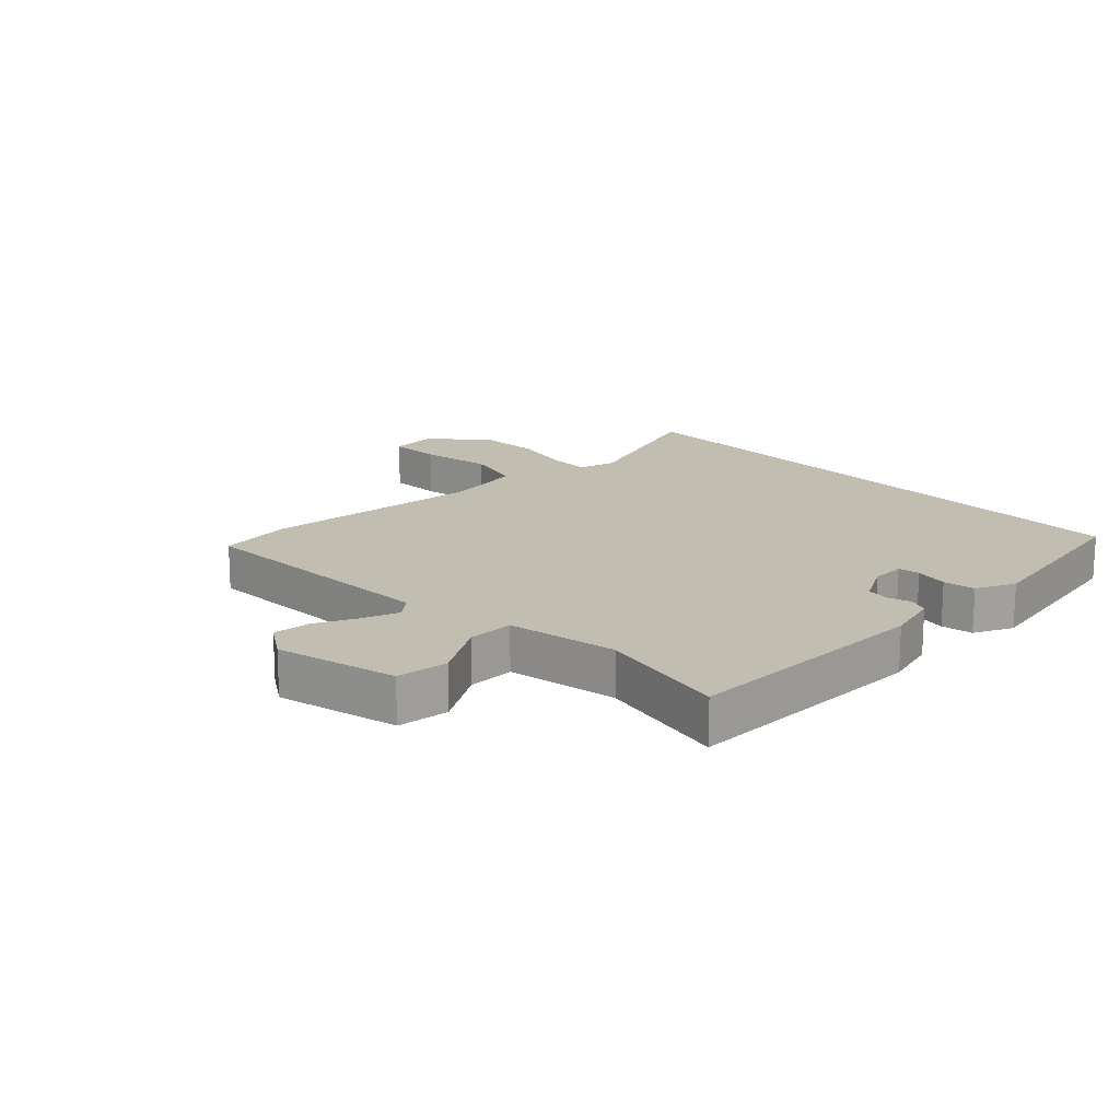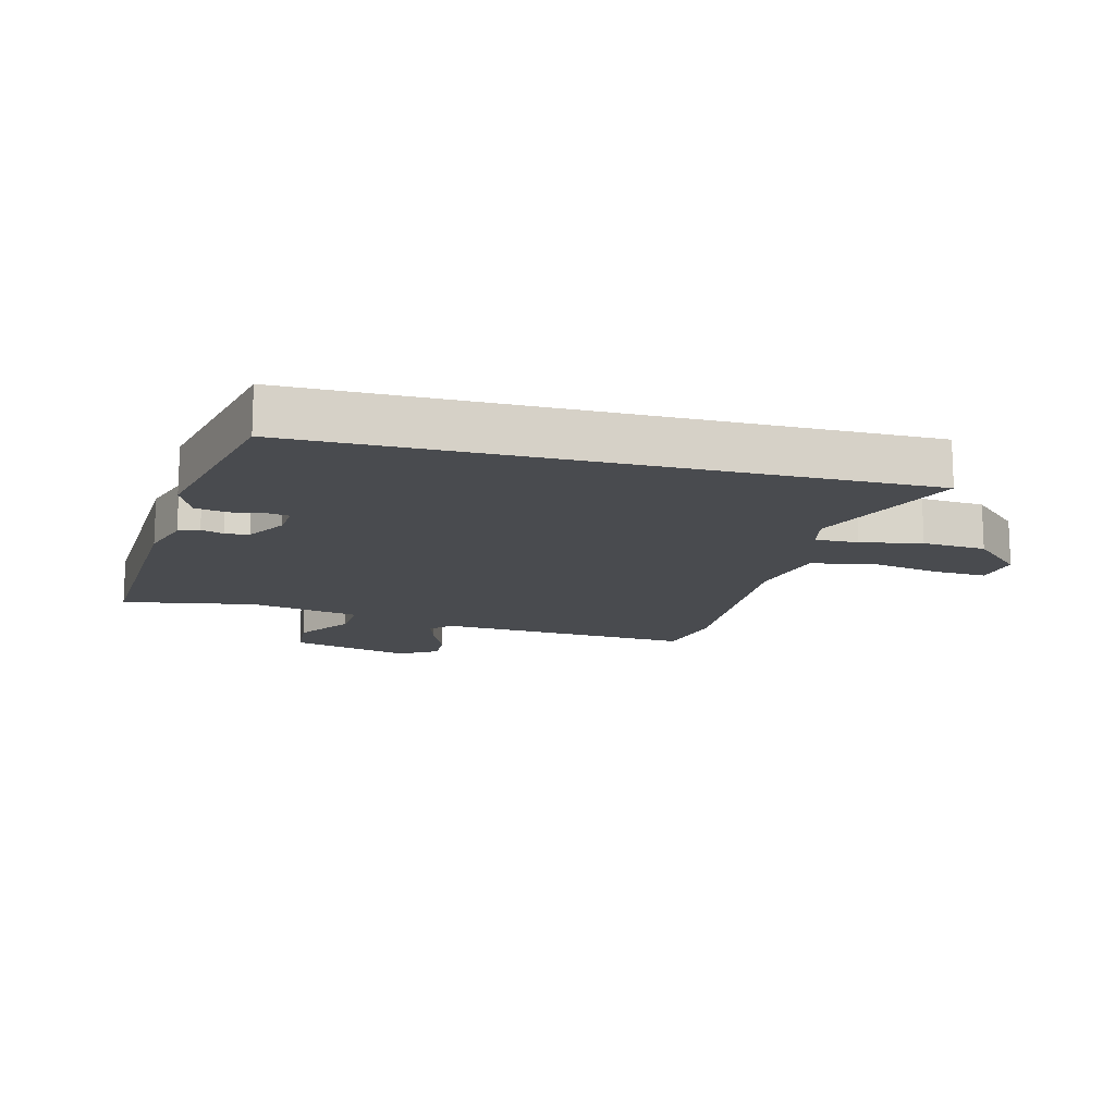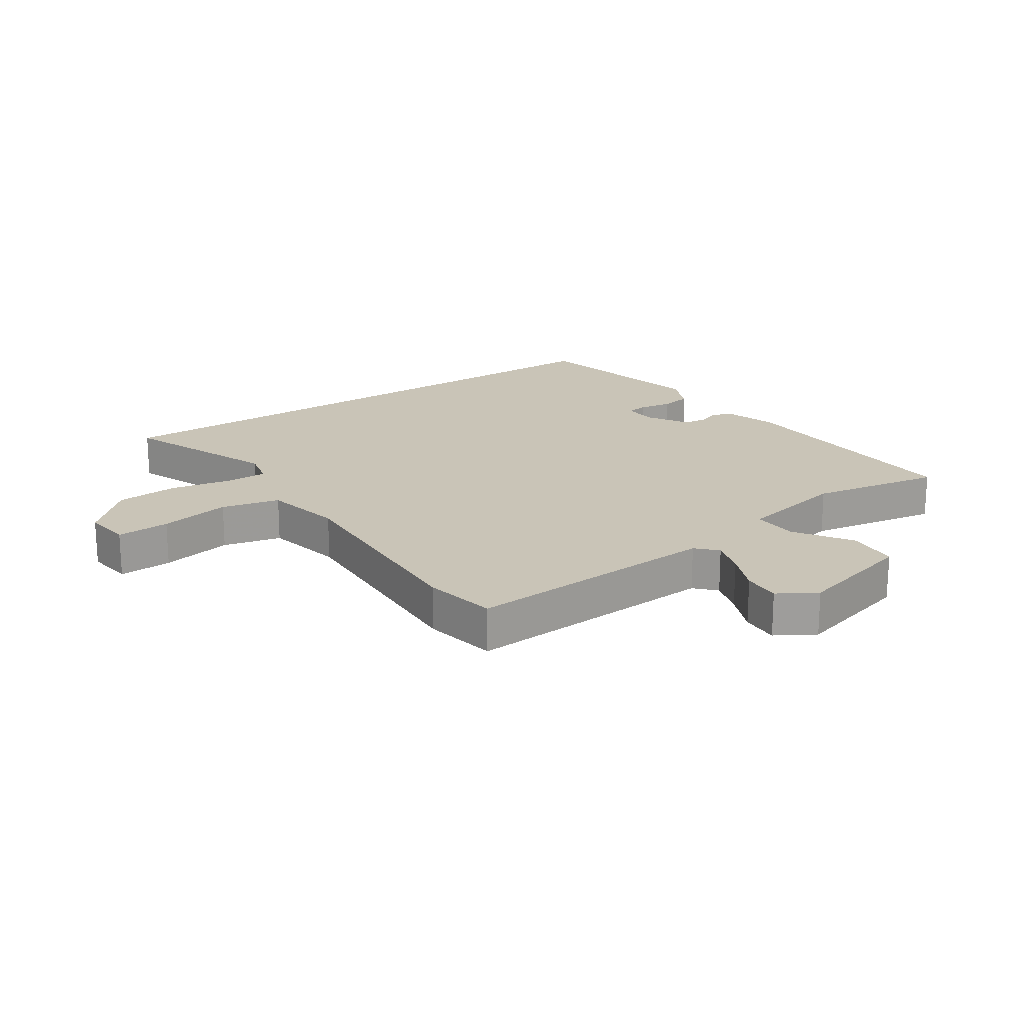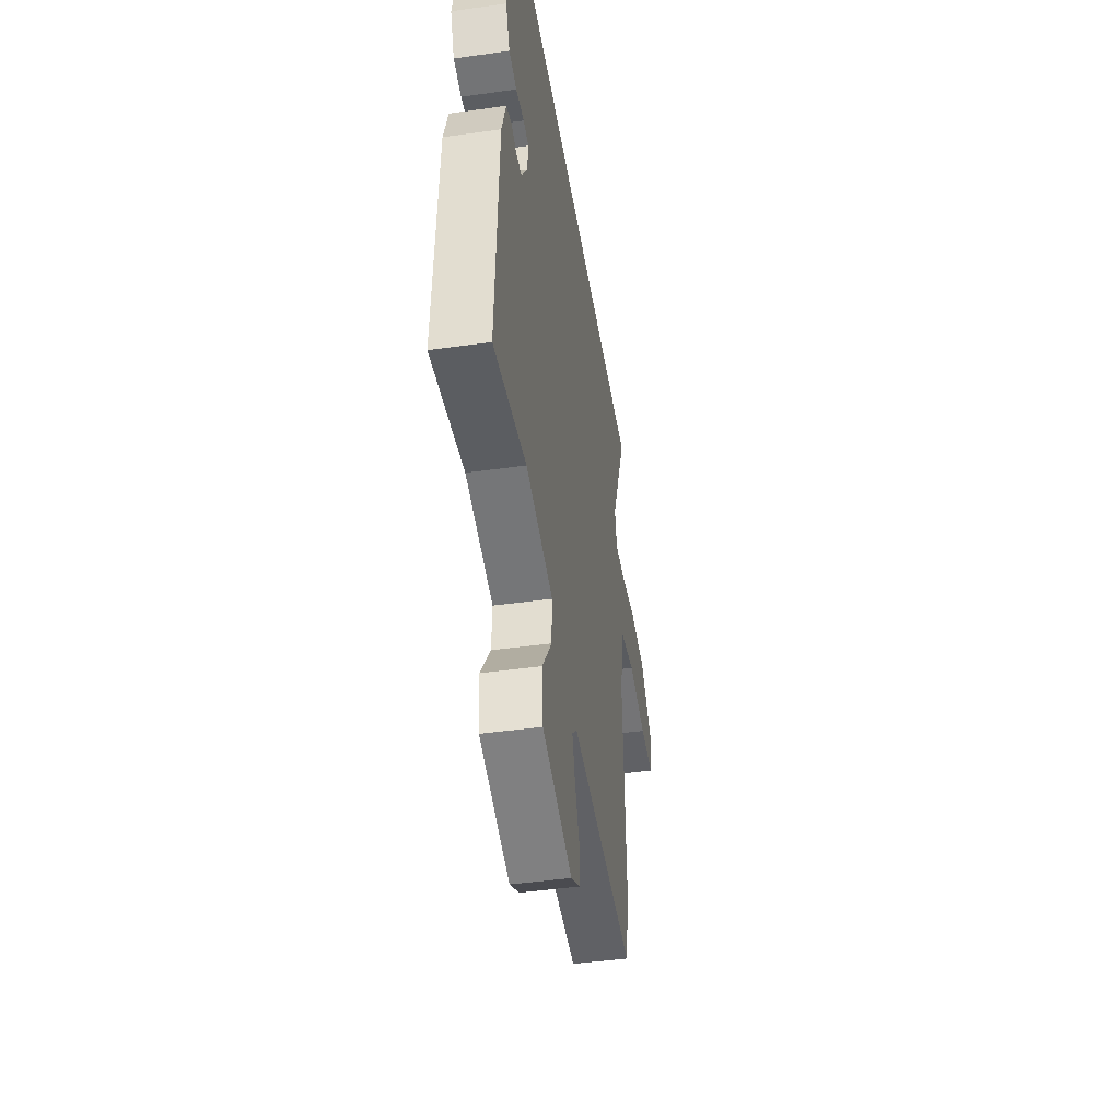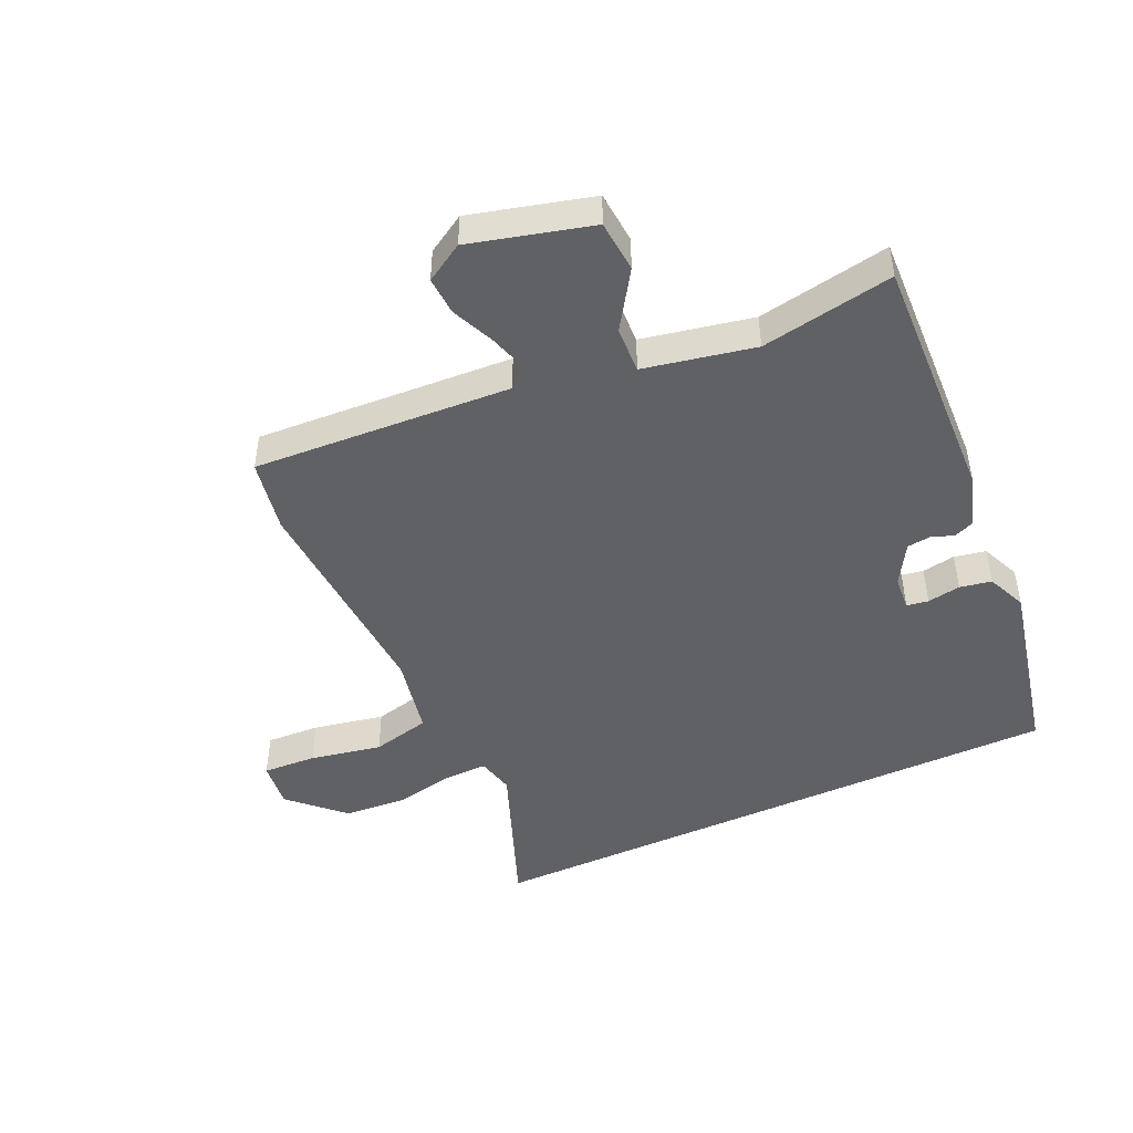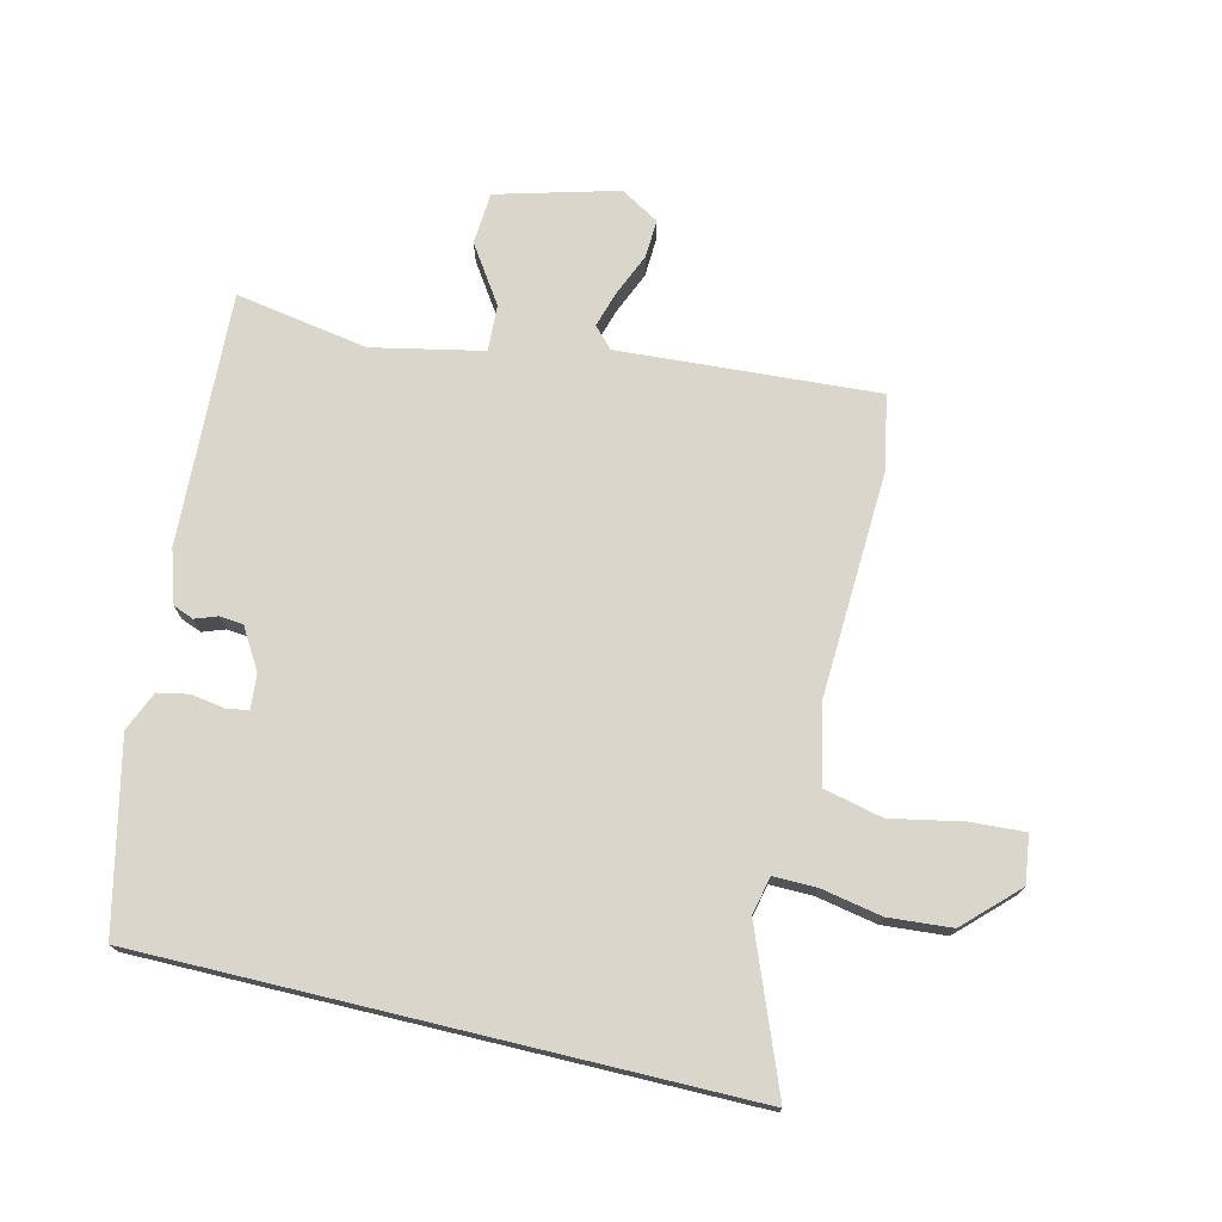
<metadata>
{"format":"obj","ext":"obj","renderer":"f3d","projection":"perspective","resolution":1024,"background":"white","views":[{"elev":16.9,"azim":-132.2,"up":"+Y"},{"elev":-14.2,"azim":-14.4,"up":"+Y"},{"elev":19.9,"azim":146.1,"up":"+Y"},{"elev":-45.4,"azim":-80.8,"up":"+Z"},{"elev":-46.5,"azim":-155.0,"up":"+Y"},{"elev":73.7,"azim":13.5,"up":"+Y"}]}
</metadata>
<code>
v -0.5 0.07 -0.489
v -0.481 0.07 -0.081
v -0.454 0.07 0.004
v -0.421 0.07 0.017
v -0.385 0.07 0.004
v -0.347 0.07 0.008
v -0.308 0.07 0.073
v -0.303 0.07 0.129
v -0.338 0.07 0.135
v -0.392 0.07 0.126
v -0.443 0.07 0.136
v -0.47 0.07 0.2
v -0.403 0.07 0.5
v 0.562 0.07 0.5
v 0.463 0.07 0.25
v 0.477 0.07 0.189
v 0.546 0.07 0.19
v 0.644 0.07 0.209
v 0.746 0.07 0.201
v 0.829 0.07 0.12
v 0.819 0.07 0.043
v 0.732 0.07 0.048
v 0.616 0.07 0.071
v 0.521 0.07 0.049
v 0.494 0.07 -0.08
v 0.511 0.07 -0.442
v 0.488 0.07 -0.561
v 0.071 0.07 -0.534
v 0.04 0.07 -0.567
v 0.058 0.07 -0.626
v 0.087 0.07 -0.694
v 0.09 0.07 -0.756
v 0.028 0.07 -0.793
v -0.167 0.07 -0.74
v -0.173 0.07 -0.656
v -0.112 0.07 -0.564
v -0.108 0.07 -0.489
v -0.286 0.07 -0.452
v -0.5 0 -0.489
v -0.481 0 -0.081
v -0.454 0 0.004
v -0.421 0 0.017
v -0.385 0 0.004
v -0.347 0 0.008
v -0.308 0 0.073
v -0.303 0 0.129
v -0.338 0 0.135
v -0.392 0 0.126
v -0.443 0 0.136
v -0.47 0 0.2
v -0.403 0 0.5
v 0.562 0 0.5
v 0.463 0 0.25
v 0.477 0 0.189
v 0.546 0 0.19
v 0.644 0 0.209
v 0.746 0 0.201
v 0.829 0 0.12
v 0.819 0 0.043
v 0.732 0 0.048
v 0.616 0 0.071
v 0.521 0 0.049
v 0.494 0 -0.08
v 0.511 0 -0.442
v 0.488 0 -0.561
v 0.071 0 -0.534
v 0.04 0 -0.567
v 0.058 0 -0.626
v 0.087 0 -0.694
v 0.09 0 -0.756
v 0.028 0 -0.793
v -0.167 0 -0.74
v -0.173 0 -0.656
v -0.112 0 -0.564
v -0.108 0 -0.489
v -0.286 0 -0.452
f 33 34 35 36
f 33 36 37
f 30 31 32 33
f 29 30 33 37
f 28 29 37
f 25 26 27 28
f 24 25 28 37
f 20 21 22 23
f 18 19 20 23
f 17 18 23 24
f 16 17 24 37
f 12 13 14 15
f 9 10 11 12
f 8 9 12 15
f 7 8 15 16
f 2 3 4 5
f 38 1 2 5
f 38 5 6
f 16 37 38
f 6 7 16 38
f 74 73 72 71
f 75 74 71
f 71 70 69 68
f 75 71 68 67
f 75 67 66
f 66 65 64 63
f 75 66 63 62
f 61 60 59 58
f 61 58 57 56
f 62 61 56 55
f 75 62 55 54
f 53 52 51 50
f 50 49 48 47
f 53 50 47 46
f 54 53 46 45
f 43 42 41 40
f 43 40 39 76
f 44 43 76
f 76 75 54
f 76 54 45 44
f 1 39 40 2
f 2 40 41 3
f 3 41 42 4
f 4 42 43 5
f 5 43 44 6
f 6 44 45 7
f 7 45 46 8
f 8 46 47 9
f 9 47 48 10
f 10 48 49 11
f 11 49 50 12
f 12 50 51 13
f 13 51 52 14
f 14 52 53 15
f 15 53 54 16
f 16 54 55 17
f 17 55 56 18
f 18 56 57 19
f 19 57 58 20
f 20 58 59 21
f 21 59 60 22
f 22 60 61 23
f 23 61 62 24
f 24 62 63 25
f 25 63 64 26
f 26 64 65 27
f 27 65 66 28
f 28 66 67 29
f 29 67 68 30
f 30 68 69 31
f 31 69 70 32
f 32 70 71 33
f 33 71 72 34
f 34 72 73 35
f 35 73 74 36
f 36 74 75 37
f 37 75 76 38
f 38 76 39 1

</code>
